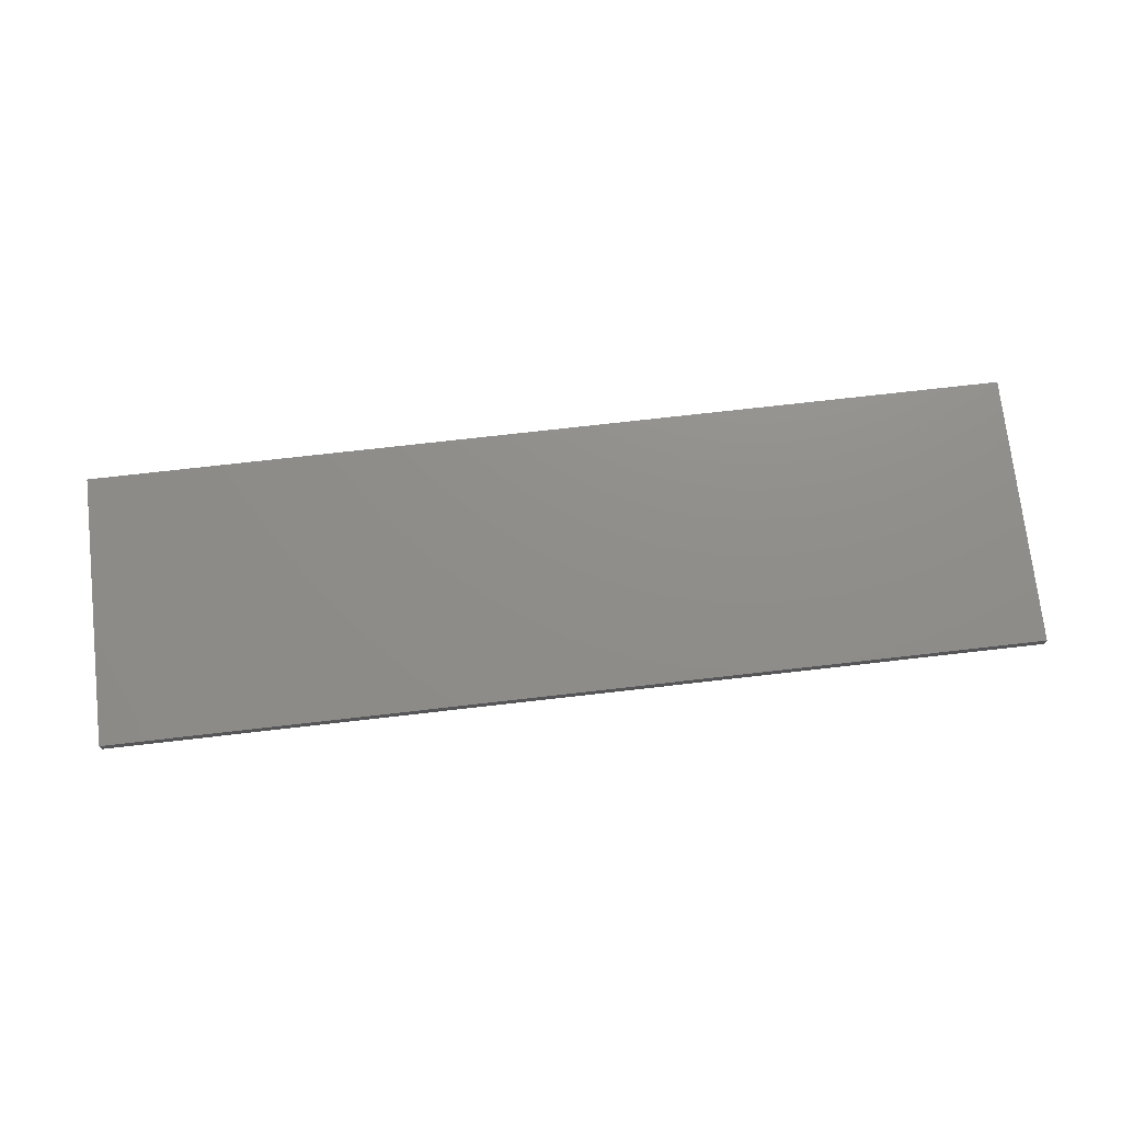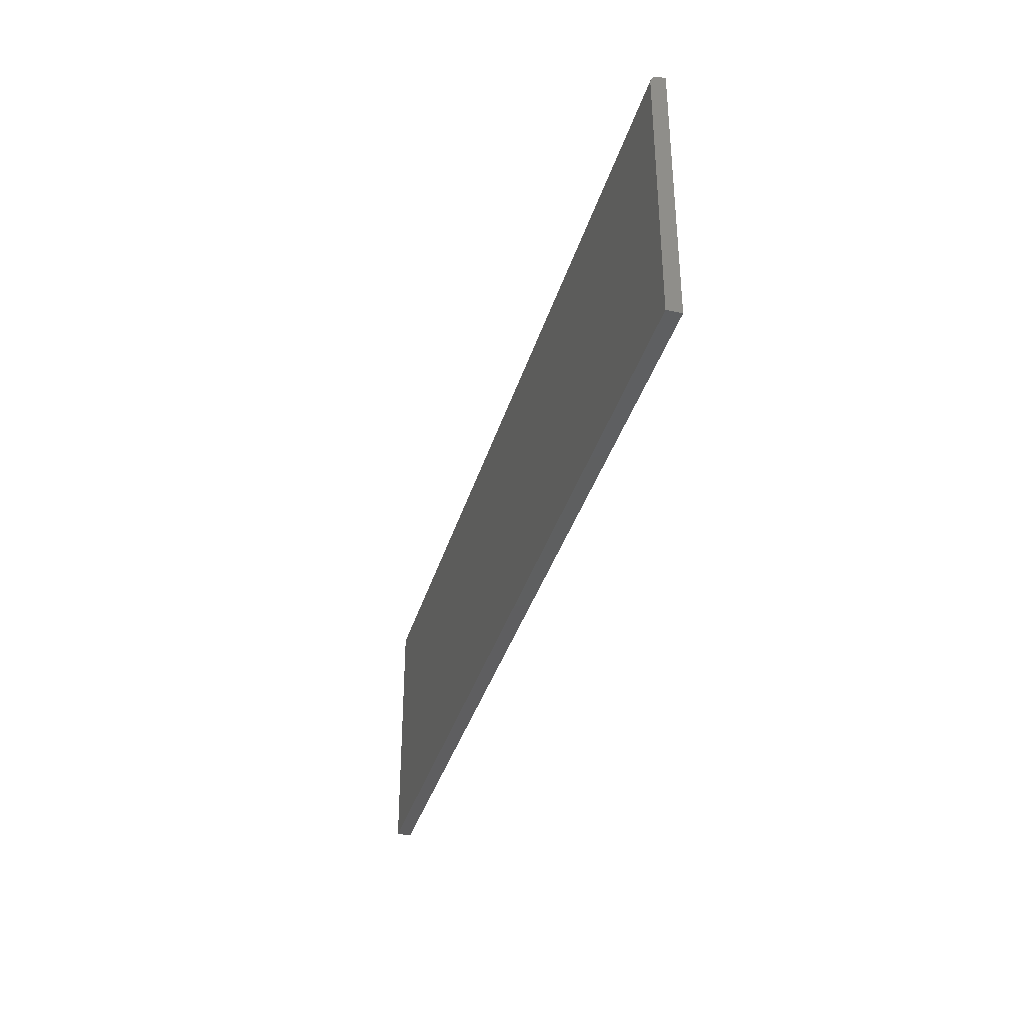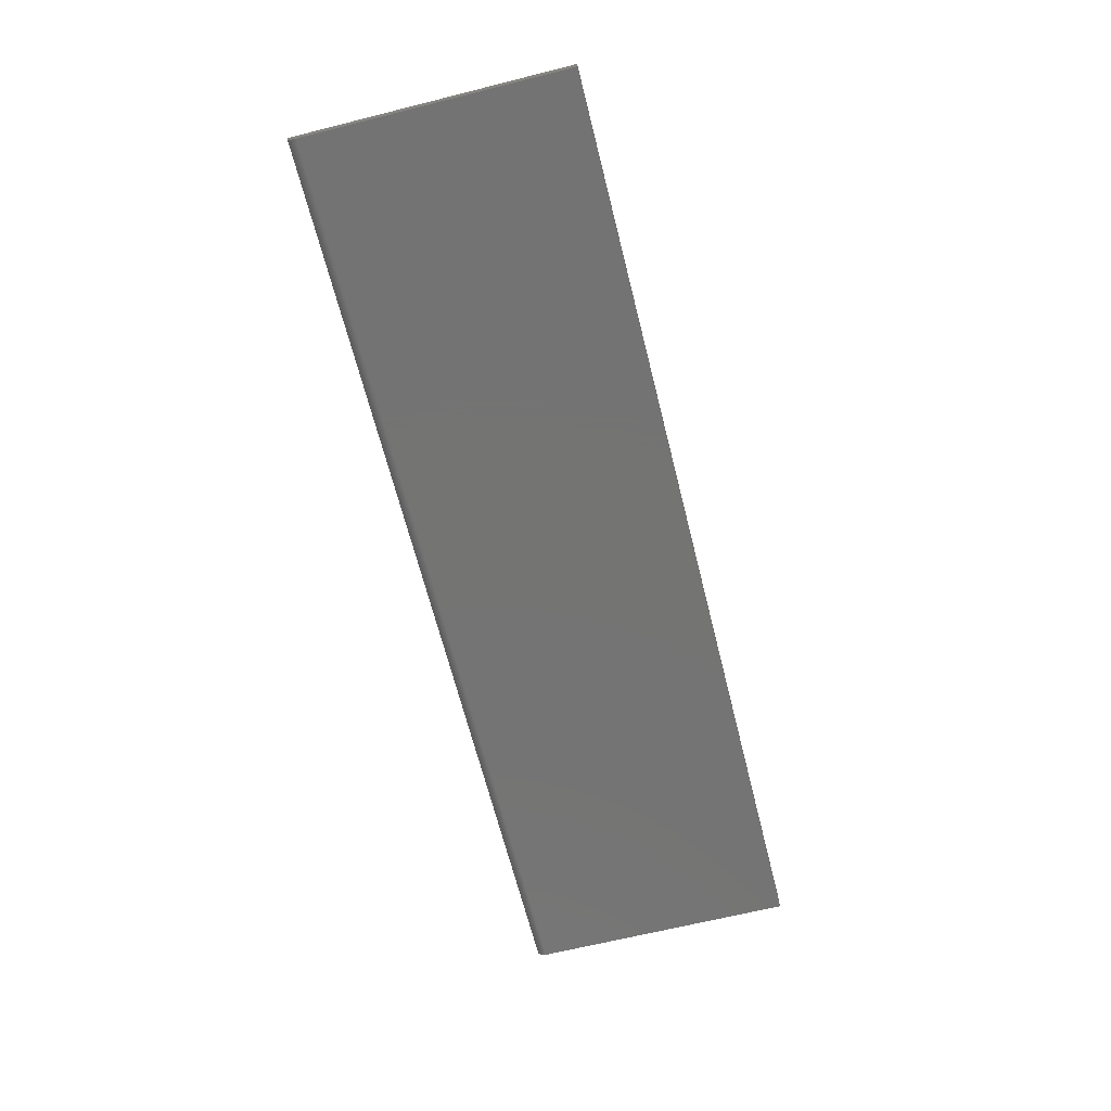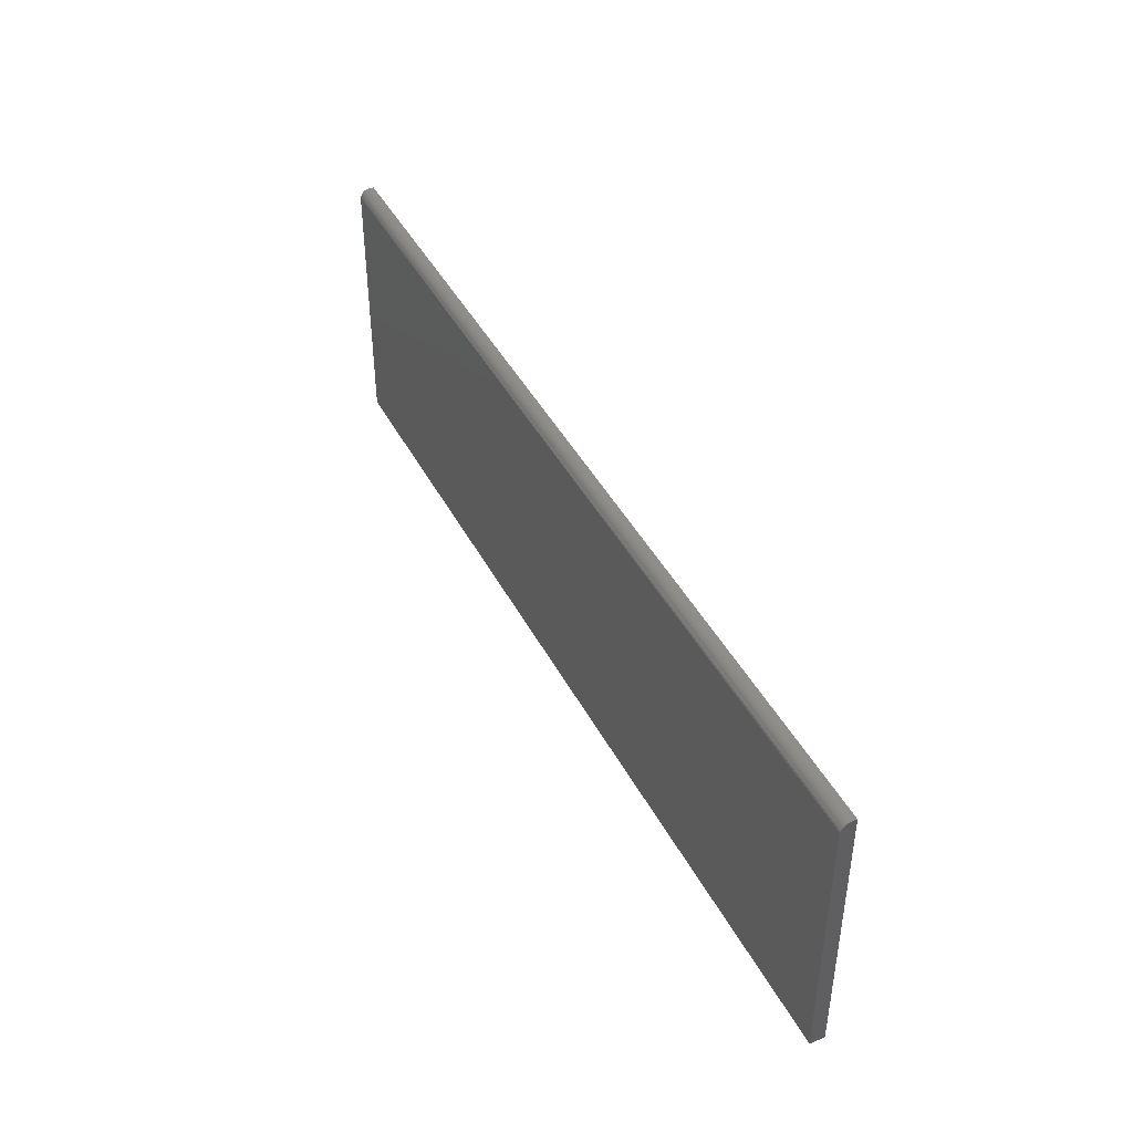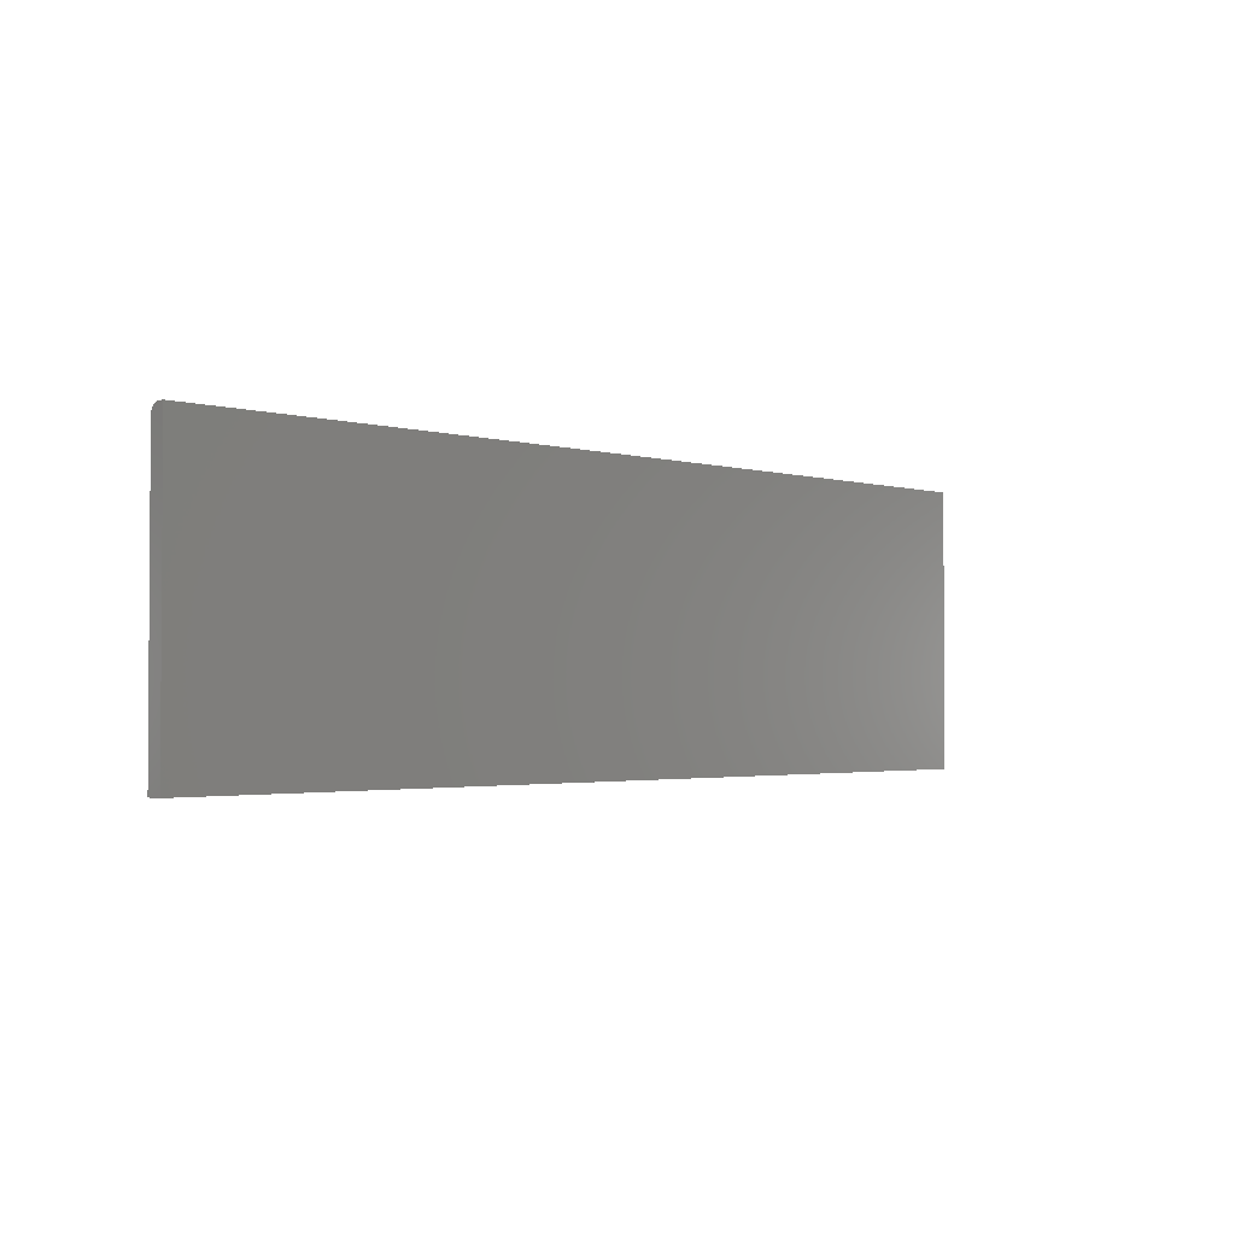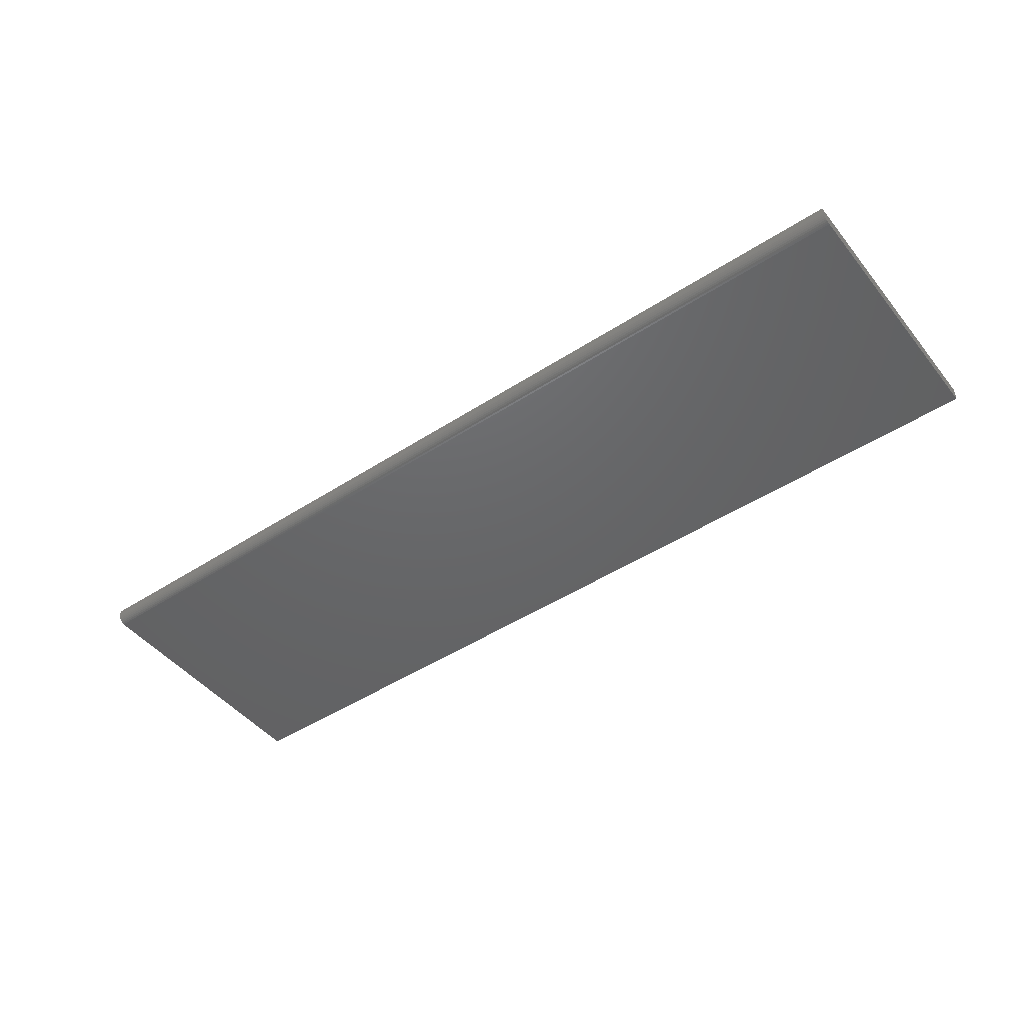
<metadata>
{"format":"stl","ext":"stl","renderer":"f3d","projection":"perspective","resolution":1024,"background":"white","views":[{"elev":73.6,"azim":-6.5,"up":"+Z"},{"elev":-36.4,"azim":-105.7,"up":"+Y"},{"elev":-66.0,"azim":-75.9,"up":"+Z"},{"elev":43.0,"azim":-116.0,"up":"+Y"},{"elev":-2.2,"azim":-46.8,"up":"+Y"},{"elev":-46.6,"azim":-143.5,"up":"+Z"}]}
</metadata>
<code>
# stl→obj: 24 verts, 44 faces
v -0.75 -0.2188 -0.02344
v -0.75 0.2077 -0.02344
v 0.75 -0.2188 -0.02344
v 0.75 0.2077 -0.02344
v -0.75 0.2234 -0.007812
v -0.75 0.2137 -0.02225
v -0.75 0.2234 0
v -0.75 -0.2188 0
v -0.75 0.2108 -0.02314
v -0.75 0.2231 -0.01086
v -0.75 0.2222 -0.01379
v -0.75 0.2207 -0.01649
v -0.75 0.2188 -0.01886
v -0.75 0.2164 -0.0208
v 0.75 0.2234 -0.007812
v 0.75 0.2234 0
v 0.75 0.2222 -0.01379
v 0.75 0.2231 -0.01086
v 0.75 0.2207 -0.01649
v 0.75 0.2188 -0.01886
v 0.75 -0.2188 0
v 0.75 0.2108 -0.02314
v 0.75 0.2137 -0.02225
v 0.75 0.2164 -0.0208
f 1 2 3
f 3 2 4
f 5 6 7
f 6 8 7
f 6 2 8
f 2 1 8
f 6 9 2
f 10 11 12
f 10 12 13
f 10 13 14
f 10 14 6
f 10 6 5
f 15 5 16
f 16 5 7
f 17 18 15
f 19 17 20
f 16 21 3
f 16 3 4
f 16 4 22
f 16 22 23
f 16 23 24
f 16 24 20
f 16 20 17
f 16 17 15
f 4 2 22
f 22 2 9
f 22 9 23
f 23 9 6
f 23 6 24
f 24 6 14
f 24 14 20
f 20 14 13
f 20 13 19
f 19 13 12
f 19 12 17
f 17 12 11
f 17 11 18
f 18 11 10
f 18 10 15
f 15 10 5
f 8 21 7
f 7 21 16
f 1 3 8
f 8 3 21

</code>
